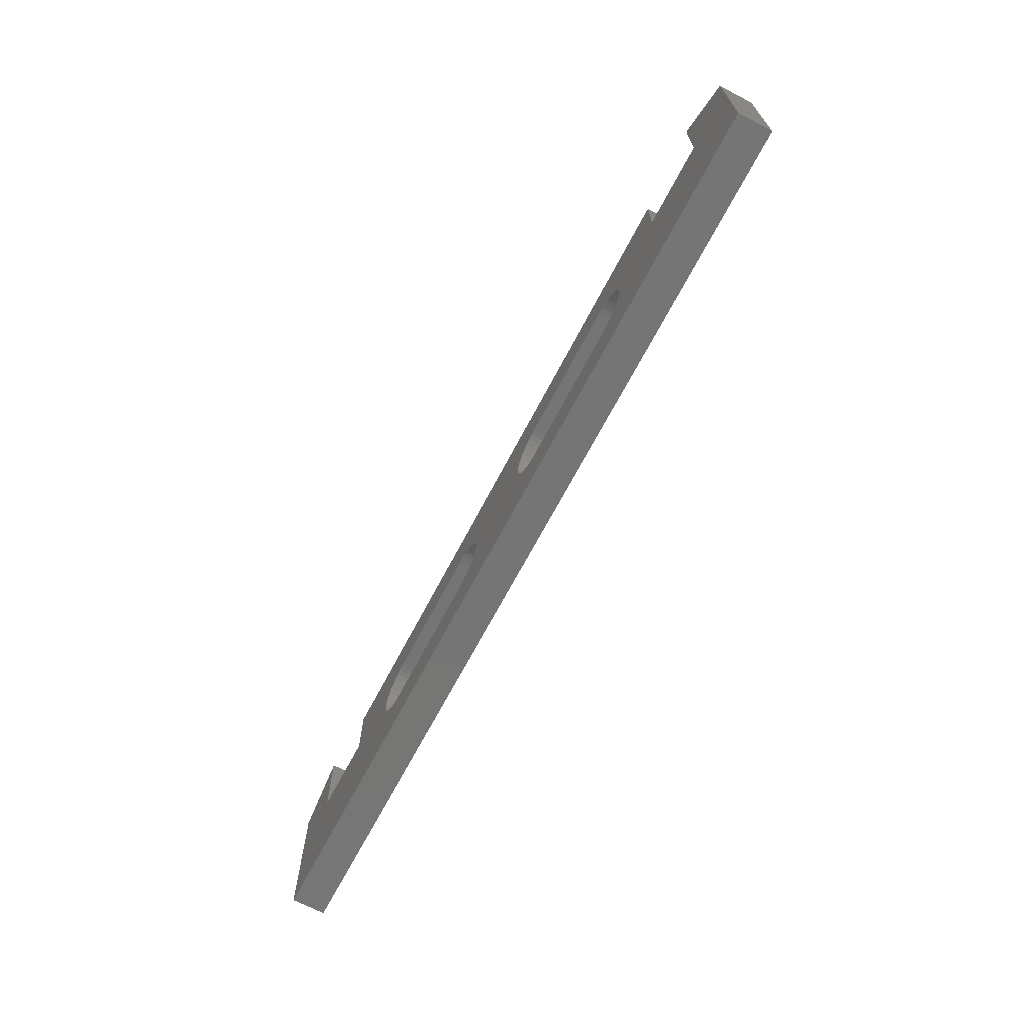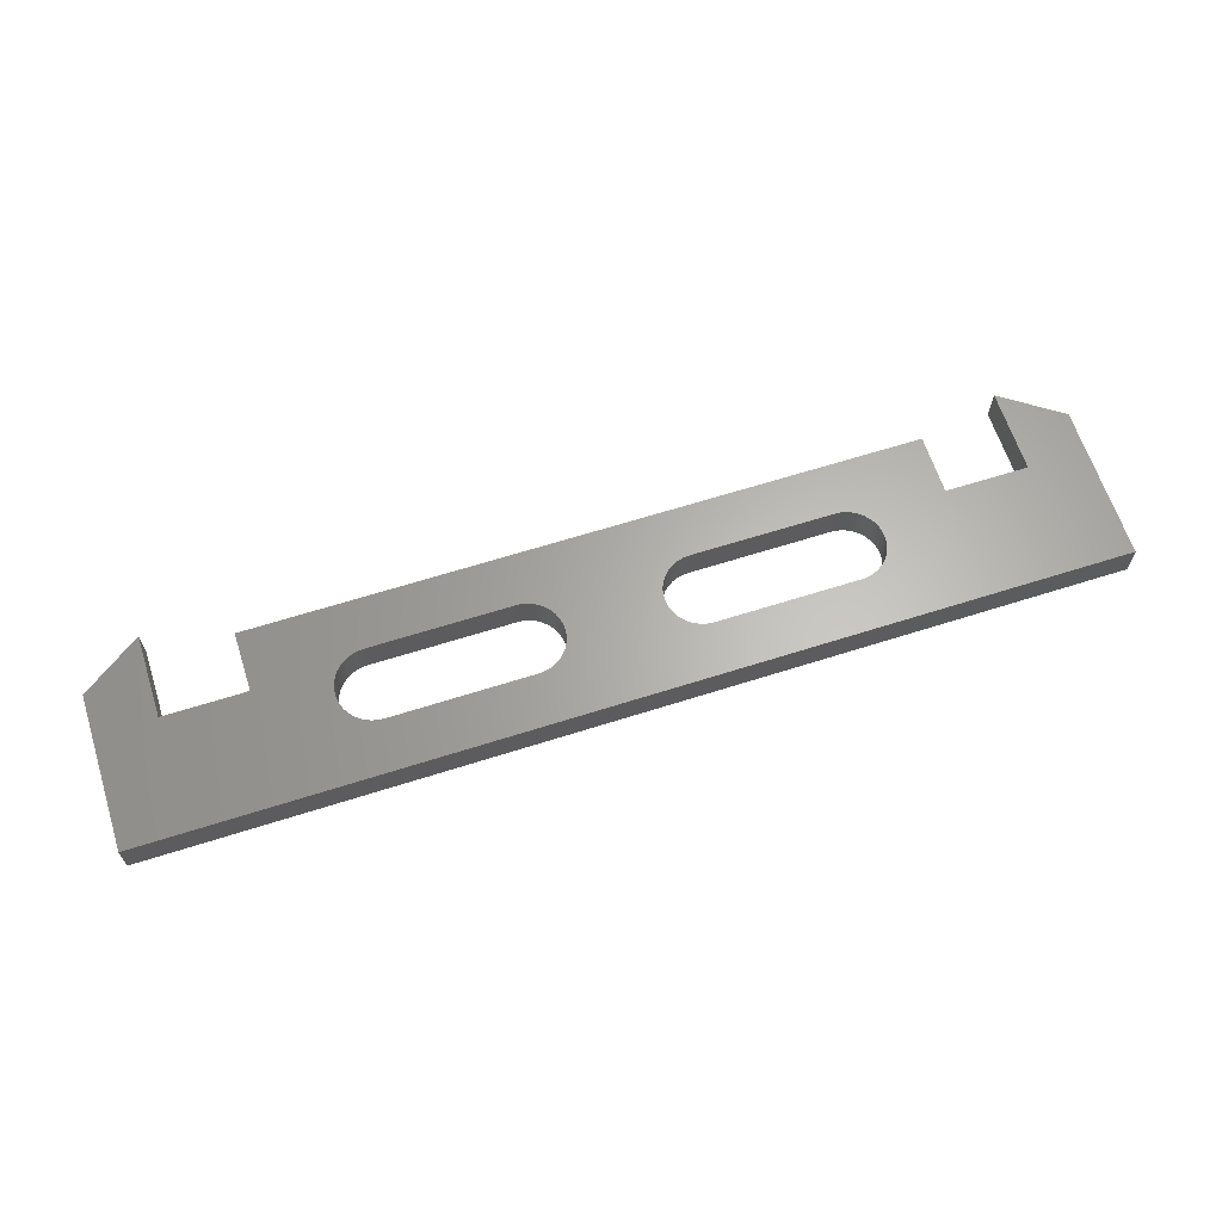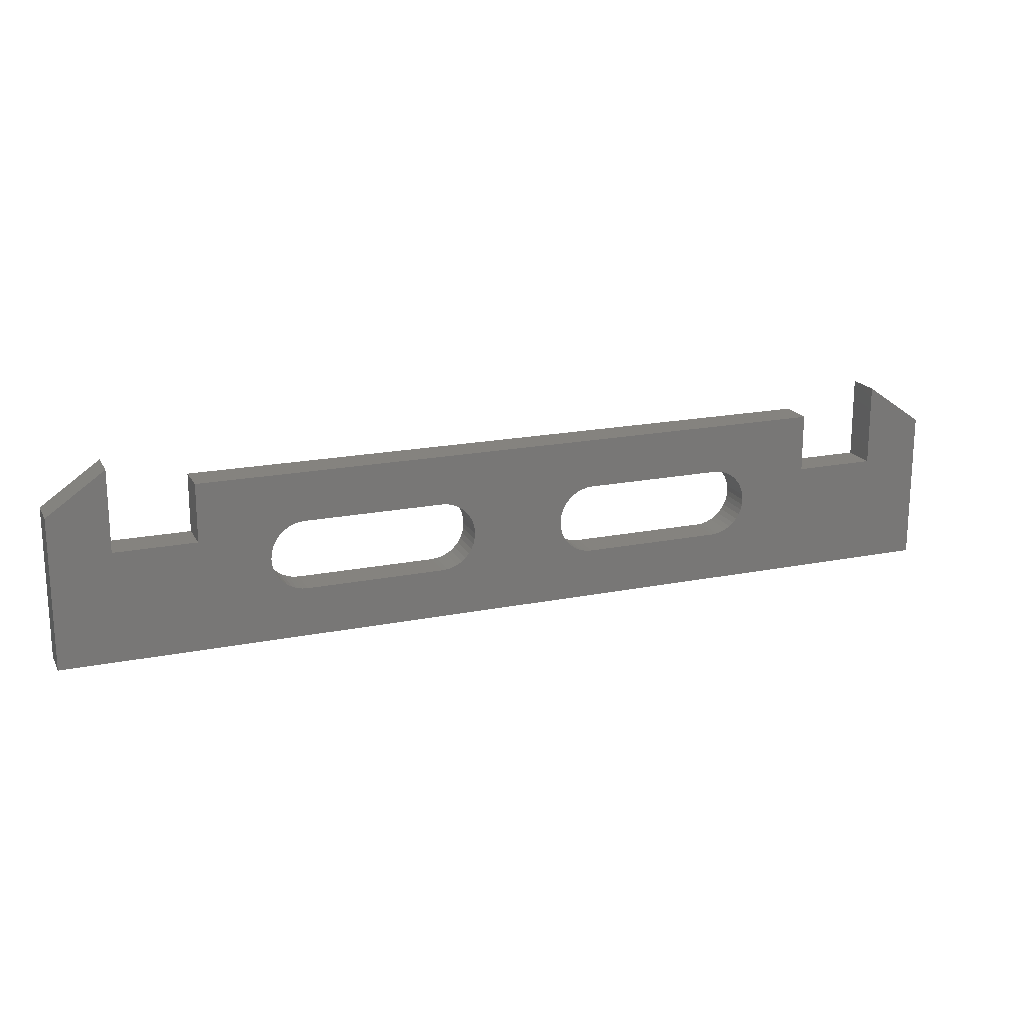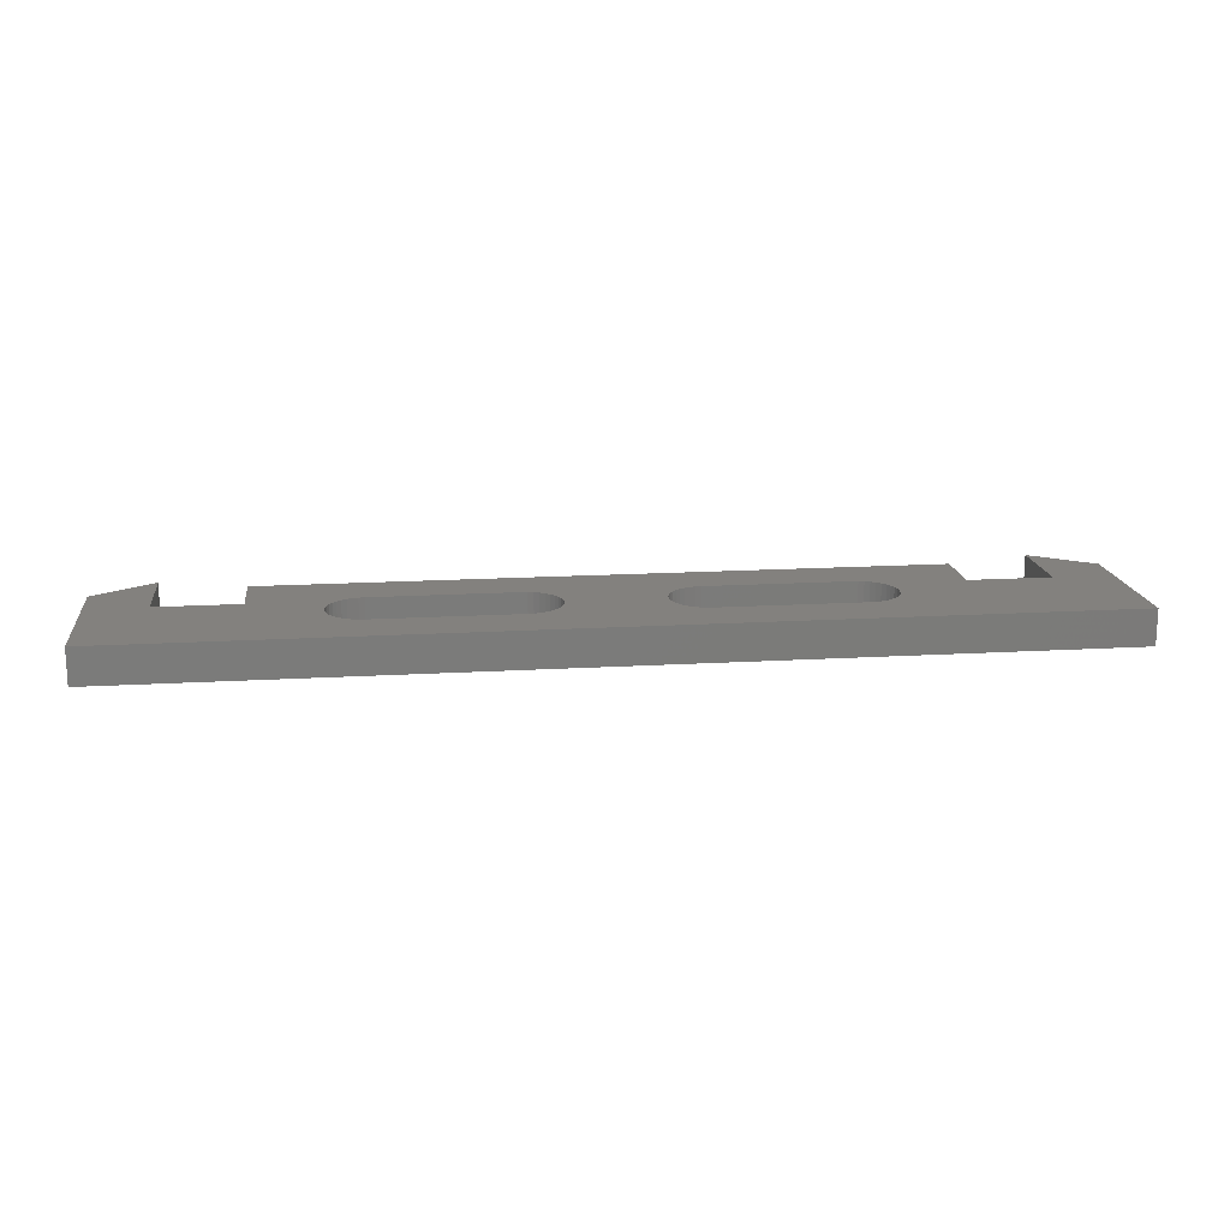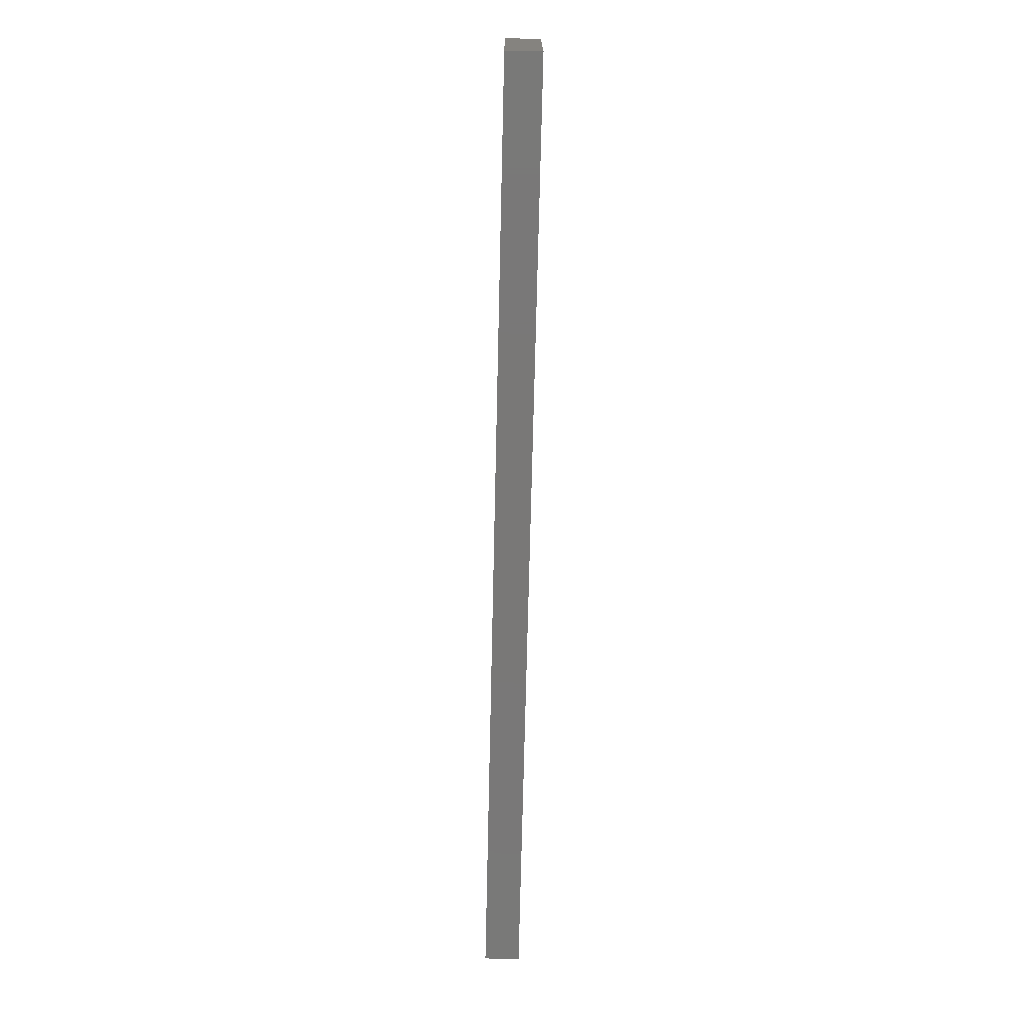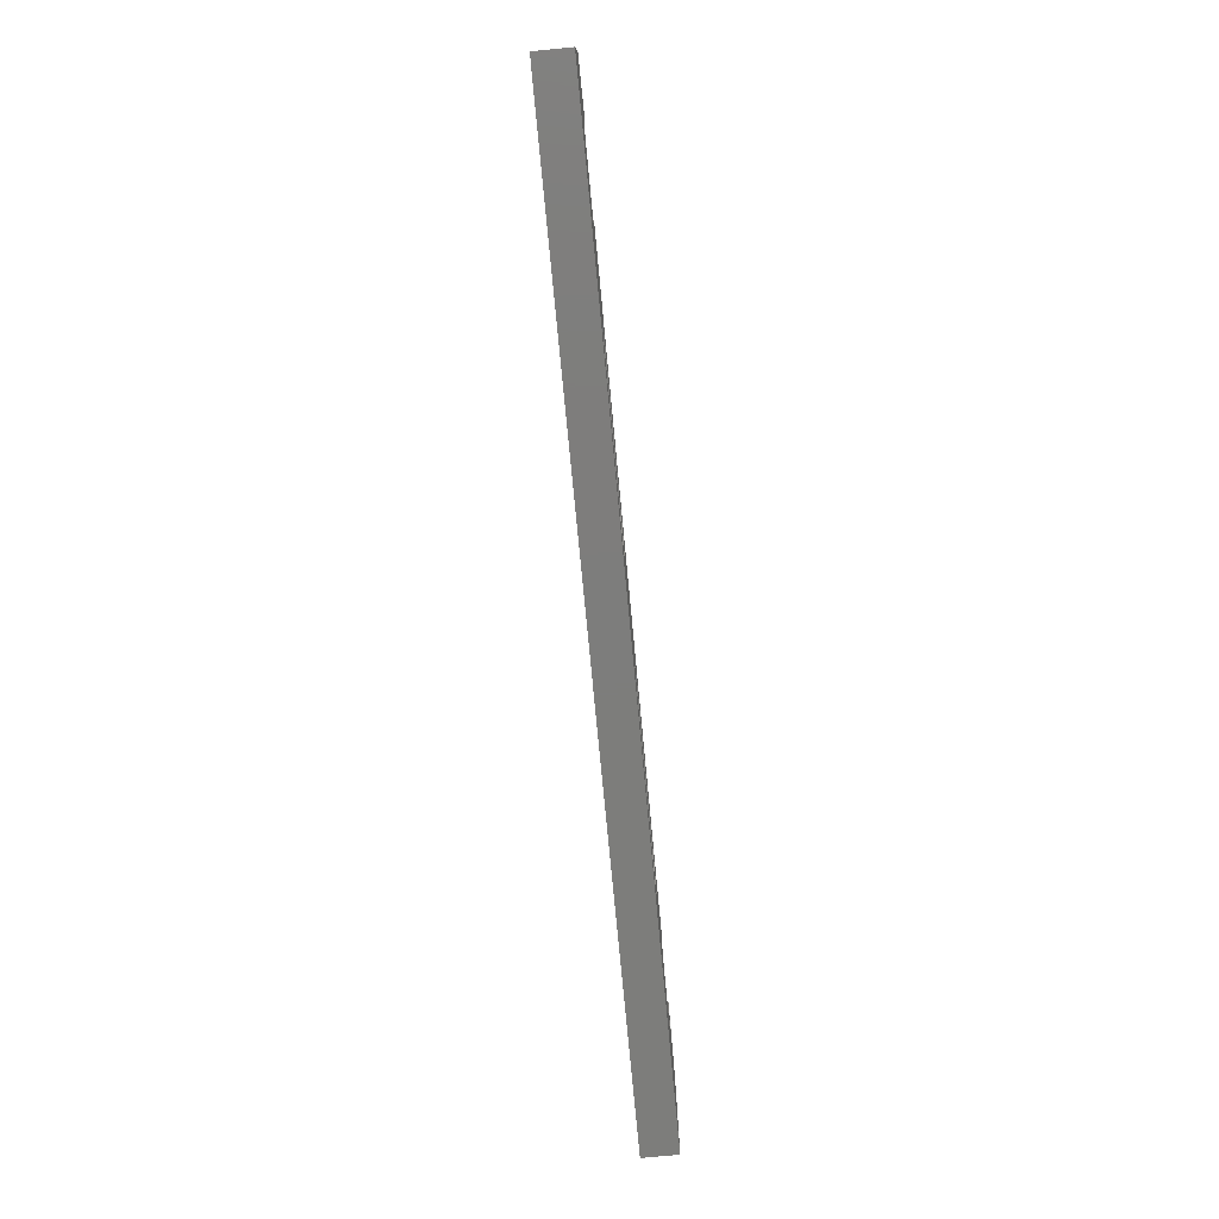
<metadata>
{"format":"stl","ext":"stl","renderer":"f3d","projection":"perspective","resolution":1024,"background":"white","views":[{"elev":-67.8,"azim":62.4,"up":"+Z"},{"elev":64.2,"azim":162.2,"up":"+Y"},{"elev":18.7,"azim":-21.0,"up":"+Z"},{"elev":16.3,"azim":173.0,"up":"+Y"},{"elev":-71.2,"azim":88.7,"up":"+Z"},{"elev":-76.7,"azim":-84.6,"up":"+Z"}]}
</metadata>
<code>
# stl→obj: 192 verts, 388 faces
v 58 3 -95.5
v 58 3 -90.5
v 58 0 -95.5
v 58 0 -90.5
v 70 3 -105
v 70 3 -92
v 70 0 -105
v 70 0 -92
v 2 3 -95.5
v 2 0 -95.5
v 2 3 -90.5
v 2 0 -90.5
v -10 3 -105
v -10 0 -105
v -10 3 -92
v -10 0 -92
v 65 0 -88.5
v 65 0 -95.5
v 51.12 0 -95.63
v 51.43 0 -95.99
v 51.67 0 -96.39
v 51.85 0 -96.82
v 51.96 0 -97.28
v 52 0 -97.75
v 51.96 0 -98.22
v 51.85 0 -98.68
v 51.67 0 -99.11
v 51.43 0 -99.51
v 51.12 0 -99.87
v 50.76 0 -100.2
v 50.36 0 -100.4
v 49.93 0 -100.6
v 49.47 0 -100.7
v 49 0 -100.8
v 37 0 -100.8
v 23 0 -100.8
v 11 0 -100.8
v 10.53 0 -94.79
v 11 0 -94.75
v 23 0 -94.75
v 37 0 -94.75
v 49 0 -94.75
v 49.47 0 -94.79
v 49.93 0 -94.9
v 50.36 0 -95.08
v 50.76 0 -95.32
v -5 0 -95.5
v 8.879 0 -95.63
v 9.237 0 -95.32
v 9.638 0 -95.08
v 10.07 0 -94.9
v 10.53 0 -100.7
v 10.07 0 -100.6
v 9.638 0 -100.4
v 9.237 0 -100.2
v 8.879 0 -99.87
v 8.573 0 -99.51
v 8.327 0 -99.11
v 8.147 0 -98.68
v 8.037 0 -98.22
v 8 0 -97.75
v 8.037 0 -97.28
v 8.147 0 -96.82
v 8.327 0 -96.39
v 8.573 0 -95.99
v 26 0 -97.75
v 34.04 0 -97.28
v 25.96 0 -97.28
v 34.15 0 -96.82
v 25.85 0 -96.82
v 34.33 0 -96.39
v 25.67 0 -96.39
v 34.57 0 -95.99
v 25.43 0 -95.99
v 34.88 0 -95.63
v 25.12 0 -95.63
v 35.24 0 -95.32
v 24.76 0 -95.32
v 35.64 0 -95.08
v 24.36 0 -95.08
v 36.07 0 -94.9
v 23.93 0 -94.9
v 36.53 0 -94.79
v 23.47 0 -94.79
v 34 0 -97.75
v 25.96 0 -98.22
v 34.04 0 -98.22
v 25.85 0 -98.68
v 34.15 0 -98.68
v 25.67 0 -99.11
v 34.33 0 -99.11
v 25.43 0 -99.51
v 34.57 0 -99.51
v 25.12 0 -99.87
v 34.88 0 -99.87
v 24.76 0 -100.2
v 35.24 0 -100.2
v 24.36 0 -100.4
v 35.64 0 -100.4
v 23.93 0 -100.6
v 36.07 0 -100.6
v 23.47 0 -100.7
v 36.53 0 -100.7
v -5 0 -88.5
v 11 3 -100.8
v 23 3 -100.8
v 37 3 -100.8
v 49 3 -100.8
v 49.47 3 -100.7
v 49.93 3 -100.6
v 50.36 3 -100.4
v 50.76 3 -100.2
v 51.12 3 -99.87
v 51.43 3 -99.51
v 51.67 3 -99.11
v 51.85 3 -98.68
v 51.96 3 -98.22
v 52 3 -97.75
v 51.96 3 -97.28
v 51.85 3 -96.82
v 51.67 3 -96.39
v 51.43 3 -95.99
v 51.12 3 -95.63
v 65 3 -95.5
v 65 3 -88.5
v 23 3 -94.75
v 11 3 -94.75
v 10.53 3 -94.79
v 49.47 3 -94.79
v 49 3 -94.75
v 37 3 -94.75
v 50.76 3 -95.32
v 50.36 3 -95.08
v 49.93 3 -94.9
v 10.07 3 -94.9
v 9.638 3 -95.08
v 9.237 3 -95.32
v 8.879 3 -95.63
v -5 3 -95.5
v 8.573 3 -95.99
v 8.327 3 -96.39
v 8.147 3 -96.82
v 8.037 3 -97.28
v 8 3 -97.75
v 8.037 3 -98.22
v 8.147 3 -98.68
v 8.327 3 -99.11
v 8.573 3 -99.51
v 8.879 3 -99.87
v 9.237 3 -100.2
v 9.638 3 -100.4
v 10.07 3 -100.6
v 10.53 3 -100.7
v 23.47 3 -94.79
v 36.53 3 -94.79
v 23.93 3 -94.9
v 36.07 3 -94.9
v 24.36 3 -95.08
v 35.64 3 -95.08
v 24.76 3 -95.32
v 35.24 3 -95.32
v 25.12 3 -95.63
v 34.88 3 -95.63
v 25.43 3 -95.99
v 34.57 3 -95.99
v 25.67 3 -96.39
v 34.33 3 -96.39
v 25.85 3 -96.82
v 34.15 3 -96.82
v 25.96 3 -97.28
v 34.04 3 -97.28
v 26 3 -97.75
v 34 3 -97.75
v 25.96 3 -98.22
v 34.04 3 -98.22
v 25.85 3 -98.68
v 34.15 3 -98.68
v 25.67 3 -99.11
v 34.33 3 -99.11
v 25.43 3 -99.51
v 34.57 3 -99.51
v 25.12 3 -99.87
v 34.88 3 -99.87
v 24.76 3 -100.2
v 35.24 3 -100.2
v 24.36 3 -100.4
v 35.64 3 -100.4
v 23.93 3 -100.6
v 36.07 3 -100.6
v 23.47 3 -100.7
v 36.53 3 -100.7
v -5 3 -88.5
f 1 2 3
f 3 2 4
f 5 6 7
f 7 6 8
f 9 10 11
f 11 10 12
f 13 14 15
f 15 14 16
f 7 8 17
f 7 17 18
f 7 18 3
f 7 3 19
f 7 19 20
f 7 20 21
f 7 21 22
f 7 22 23
f 7 23 24
f 7 24 25
f 7 25 26
f 7 26 27
f 7 27 28
f 7 28 29
f 7 29 30
f 7 30 31
f 7 31 32
f 7 32 33
f 7 33 34
f 7 34 35
f 7 35 36
f 7 36 37
f 7 37 14
f 12 10 38
f 12 38 39
f 12 39 40
f 12 40 4
f 4 40 41
f 4 41 42
f 4 42 43
f 4 43 3
f 3 43 44
f 3 44 45
f 3 45 46
f 3 46 19
f 10 47 14
f 10 14 48
f 10 48 49
f 10 49 50
f 10 50 51
f 10 51 38
f 14 37 52
f 14 52 53
f 14 53 54
f 14 54 55
f 14 55 56
f 14 56 57
f 14 57 58
f 14 58 59
f 14 59 60
f 14 60 61
f 14 61 62
f 14 62 63
f 14 63 64
f 14 64 65
f 14 65 48
f 66 67 68
f 68 67 69
f 68 69 70
f 70 69 71
f 70 71 72
f 72 71 73
f 72 73 74
f 74 73 75
f 74 75 76
f 76 75 77
f 76 77 78
f 78 77 79
f 78 79 80
f 80 79 81
f 80 81 82
f 82 81 83
f 82 83 84
f 84 83 41
f 84 41 40
f 67 66 85
f 85 66 86
f 85 86 87
f 87 86 88
f 87 88 89
f 89 88 90
f 89 90 91
f 91 90 92
f 91 92 93
f 93 92 94
f 93 94 95
f 95 94 96
f 95 96 97
f 97 96 98
f 97 98 99
f 99 98 100
f 99 100 101
f 101 100 102
f 101 102 103
f 103 102 36
f 103 36 35
f 47 104 14
f 14 104 16
f 5 13 105
f 5 105 106
f 5 106 107
f 5 107 108
f 5 108 109
f 5 109 110
f 5 110 111
f 5 111 112
f 5 112 113
f 5 113 114
f 5 114 115
f 5 115 116
f 5 116 117
f 5 117 118
f 5 118 119
f 5 119 120
f 5 120 121
f 5 121 122
f 5 122 123
f 5 123 1
f 5 1 124
f 5 124 125
f 5 125 6
f 11 2 126
f 11 126 127
f 11 127 128
f 11 128 9
f 2 1 129
f 2 129 130
f 2 130 131
f 2 131 126
f 1 123 132
f 1 132 133
f 1 133 134
f 1 134 129
f 9 128 135
f 9 135 136
f 9 136 137
f 9 137 138
f 9 138 13
f 9 13 139
f 13 138 140
f 13 140 141
f 13 141 142
f 13 142 143
f 13 143 144
f 13 144 145
f 13 145 146
f 13 146 147
f 13 147 148
f 13 148 149
f 13 149 150
f 13 150 151
f 13 151 152
f 13 152 153
f 13 153 105
f 126 131 154
f 154 131 155
f 154 155 156
f 156 155 157
f 156 157 158
f 158 157 159
f 158 159 160
f 160 159 161
f 160 161 162
f 162 161 163
f 162 163 164
f 164 163 165
f 164 165 166
f 166 165 167
f 166 167 168
f 168 167 169
f 168 169 170
f 170 169 171
f 170 171 172
f 172 171 173
f 172 173 174
f 174 173 175
f 174 175 176
f 176 175 177
f 176 177 178
f 178 177 179
f 178 179 180
f 180 179 181
f 180 181 182
f 182 181 183
f 182 183 184
f 184 183 185
f 184 185 186
f 186 185 187
f 186 187 188
f 188 187 189
f 188 189 190
f 190 189 191
f 190 191 106
f 106 191 107
f 139 13 192
f 192 13 15
f 11 12 2
f 2 12 4
f 5 7 13
f 13 7 14
f 173 87 175
f 175 87 89
f 175 89 177
f 177 89 91
f 177 91 179
f 179 91 93
f 179 93 181
f 181 93 95
f 181 95 183
f 183 95 97
f 183 97 185
f 185 97 99
f 185 99 187
f 187 99 101
f 187 101 189
f 189 101 103
f 189 103 191
f 191 103 35
f 191 35 107
f 87 173 85
f 85 173 171
f 85 171 67
f 67 171 169
f 67 169 69
f 69 169 167
f 69 167 71
f 71 167 165
f 71 165 73
f 73 165 163
f 73 163 75
f 75 163 161
f 75 161 77
f 77 161 159
f 77 159 79
f 79 159 157
f 79 157 81
f 81 157 155
f 81 155 83
f 83 155 131
f 83 131 41
f 107 35 108
f 108 35 34
f 118 23 119
f 119 23 22
f 119 22 120
f 120 22 21
f 120 21 121
f 121 21 20
f 121 20 122
f 122 20 19
f 122 19 123
f 123 19 46
f 123 46 132
f 132 46 45
f 132 45 133
f 133 45 44
f 133 44 134
f 134 44 43
f 134 43 129
f 129 43 42
f 129 42 130
f 23 118 24
f 24 118 117
f 24 117 25
f 25 117 116
f 25 116 26
f 26 116 115
f 26 115 27
f 27 115 114
f 27 114 28
f 28 114 113
f 28 113 29
f 29 113 112
f 29 112 30
f 30 112 111
f 30 111 31
f 31 111 110
f 31 110 32
f 32 110 109
f 32 109 33
f 33 109 108
f 33 108 34
f 130 42 131
f 131 42 41
f 1 3 124
f 124 3 18
f 125 124 17
f 17 124 18
f 6 125 8
f 8 125 17
f 66 174 86
f 86 174 176
f 86 176 88
f 88 176 178
f 88 178 90
f 90 178 180
f 90 180 92
f 92 180 182
f 92 182 94
f 94 182 184
f 94 184 96
f 96 184 186
f 96 186 98
f 98 186 188
f 98 188 100
f 100 188 190
f 100 190 102
f 102 190 106
f 102 106 36
f 174 66 172
f 172 66 68
f 172 68 170
f 170 68 70
f 170 70 168
f 168 70 72
f 168 72 166
f 166 72 74
f 166 74 164
f 164 74 76
f 164 76 162
f 162 76 78
f 162 78 160
f 160 78 80
f 160 80 158
f 158 80 82
f 158 82 156
f 156 82 84
f 156 84 154
f 154 84 40
f 154 40 126
f 105 37 106
f 106 37 36
f 61 143 62
f 62 143 142
f 62 142 63
f 63 142 141
f 63 141 64
f 64 141 140
f 64 140 65
f 65 140 138
f 65 138 48
f 48 138 137
f 48 137 49
f 49 137 136
f 49 136 50
f 50 136 135
f 50 135 51
f 51 135 128
f 51 128 38
f 38 128 127
f 38 127 39
f 143 61 144
f 144 61 60
f 144 60 145
f 145 60 59
f 145 59 146
f 146 59 58
f 146 58 147
f 147 58 57
f 147 57 148
f 148 57 56
f 148 56 149
f 149 56 55
f 149 55 150
f 150 55 54
f 150 54 151
f 151 54 53
f 151 53 152
f 152 53 52
f 152 52 153
f 153 52 37
f 153 37 105
f 126 40 127
f 127 40 39
f 139 47 9
f 9 47 10
f 192 104 139
f 139 104 47
f 15 16 192
f 192 16 104

</code>
